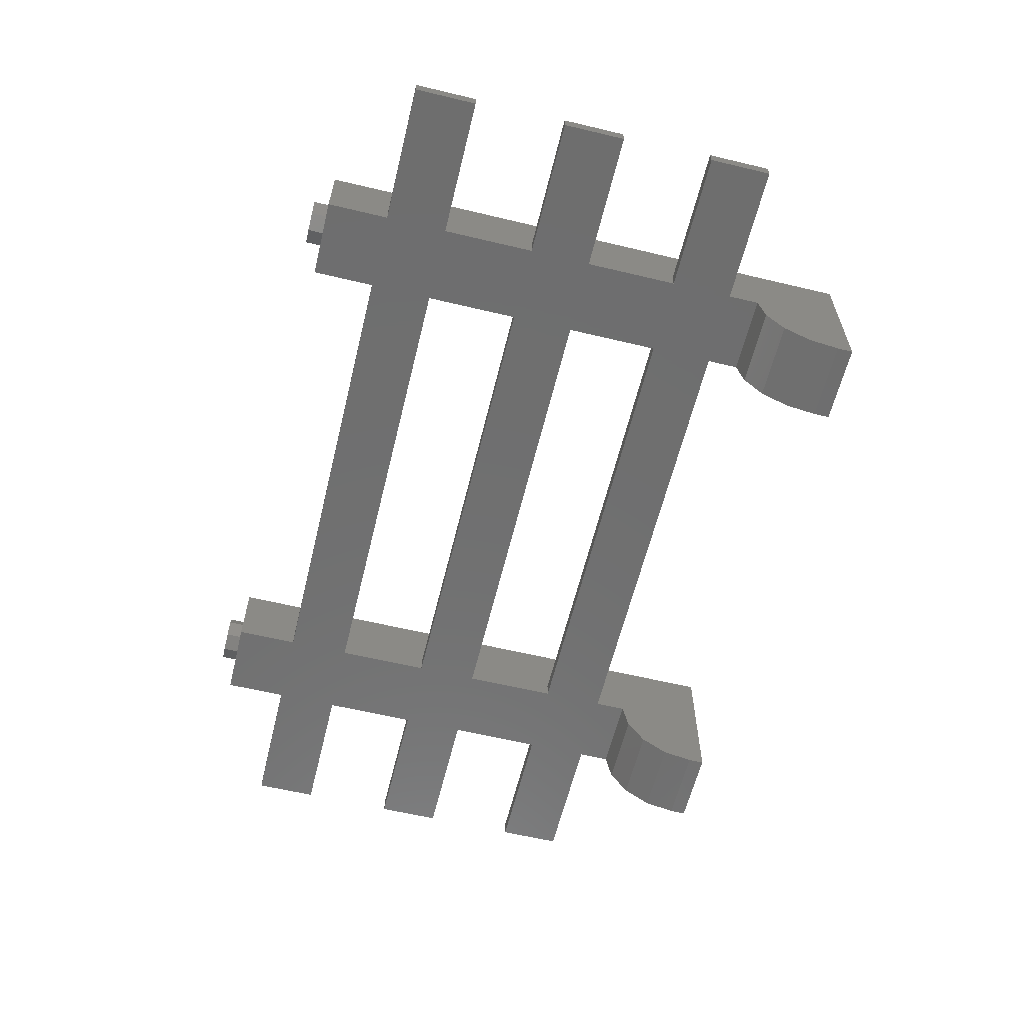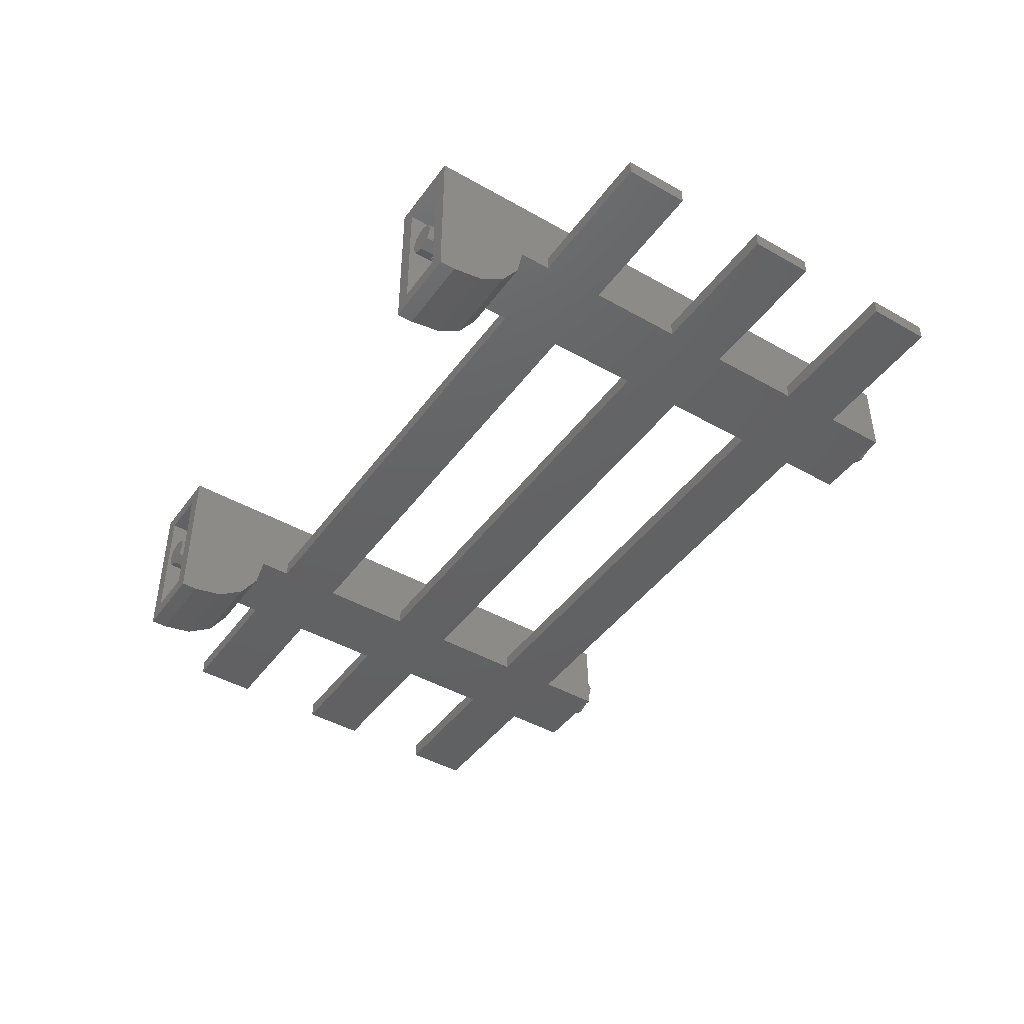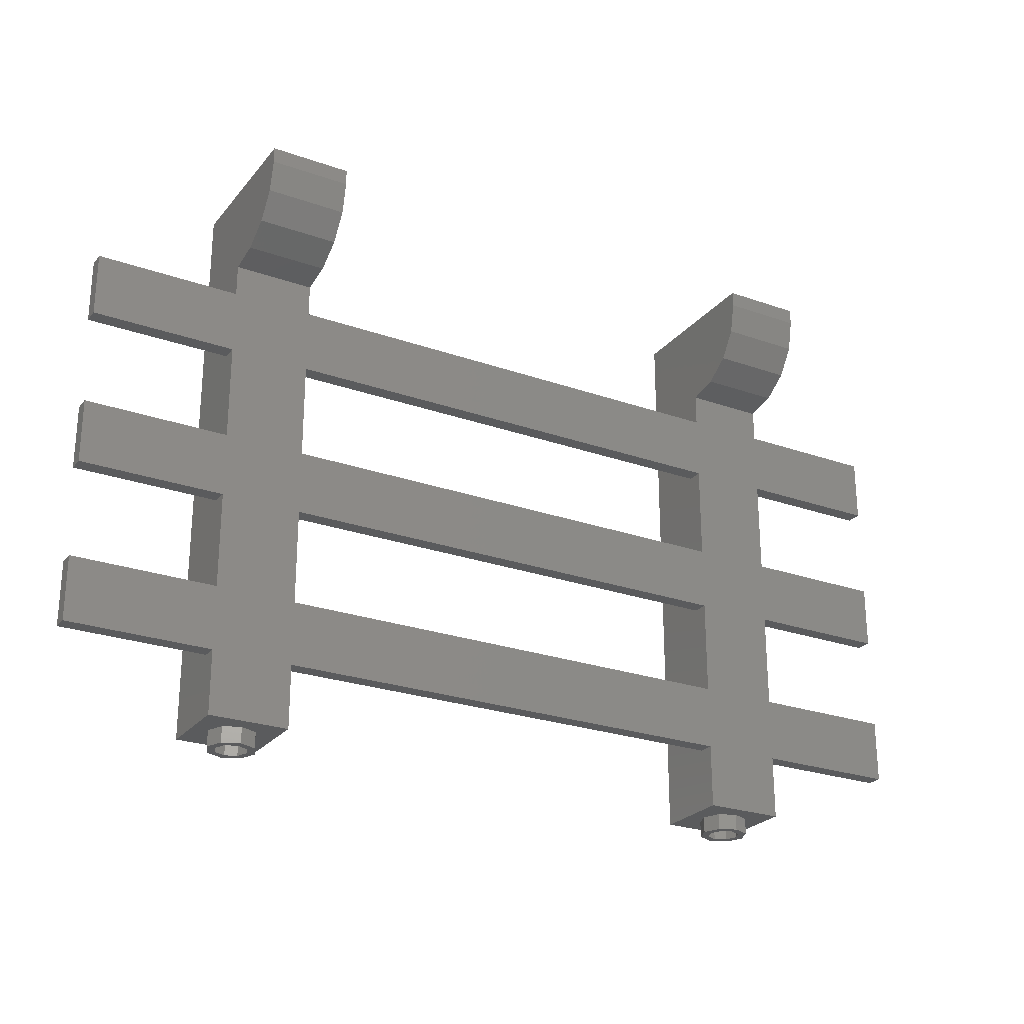
<metadata>
{"format":"stl","ext":"stl","renderer":"f3d","projection":"perspective","resolution":1024,"background":"white","views":[{"elev":-60.8,"azim":76.3,"up":"+Z"},{"elev":-44.3,"azim":-123.6,"up":"+Z"},{"elev":-25.3,"azim":150.3,"up":"+Y"}]}
</metadata>
<code>
# stl→obj: 364 verts, 596 faces
v 3.2 4.48 -0.24
v 3.2 4.8 0.4
v 3.2 3.84 -0.24
v 2.4 3.84 -0.24
v 2.4 4.8 0.4
v 2.4 4.48 -0.24
v 3.2 2.88 -0.24
v 2.4 2.88 -0.24
v 3.2 1.28 -0.24
v 3.2 2.24 -0.24
v 3.2 0 0.4
v 2.4 0 0.4
v 2.4 2.24 -0.24
v 2.4 1.28 -0.24
v 3.2 0.64 -0.24
v 2.4 0.64 -0.24
v -2.4 4.48 -0.24
v -2.4 4.8 0.4
v -2.4 3.84 -0.24
v -3.2 3.84 -0.24
v -3.2 4.8 0.4
v -3.2 4.48 -0.24
v -2.4 2.88 -0.24
v -3.2 2.88 -0.24
v -2.4 1.28 -0.24
v -2.4 2.24 -0.24
v -2.4 0 0.4
v -3.2 0 0.4
v -3.2 2.24 -0.24
v -3.2 1.28 -0.24
v -2.4 0.64 -0.24
v -3.2 0.64 -0.24
v 2.96 5.76 -0.4
v 2.913 5.76 -0.5131
v 2.8 5.76 -0.4
v 2.8 5.76 -0.56
v 2.687 5.76 -0.5131
v 2.64 5.76 -0.4
v 2.687 5.76 -0.2869
v 2.8 5.76 -0.24
v 2.913 5.76 -0.2869
v 2.56 4.96 -0.4
v 2.56 5.009 -0.6449
v 2.56 5.6 -1.04
v 2.56 5.147 -0.8525
v 2.56 5.355 -0.9913
v 3.04 5.6 -1.04
v 3.04 5.355 -0.9913
v 3.04 4.96 -0.4
v 3.04 5.147 -0.8525
v 3.04 5.009 -0.6449
v 2.4 5.6 -1.2
v 2.4 5.294 -1.139
v 2.4 4.8 -0.4
v 2.4 5.034 -0.9657
v 2.4 4.861 -0.7061
v 3.2 4.8 -0.4
v 3.2 4.861 -0.7061
v 3.2 5.6 -1.2
v 3.2 5.034 -0.9657
v 3.2 5.294 -1.139
v -2.64 5.76 -0.4
v -2.687 5.76 -0.5131
v -2.8 5.76 -0.4
v -2.8 5.76 -0.56
v -2.913 5.76 -0.5131
v -2.96 5.76 -0.4
v -2.913 5.76 -0.2869
v -2.8 5.76 -0.24
v -2.687 5.76 -0.2869
v -3.04 4.96 -0.4
v -3.04 5.009 -0.6449
v -3.04 5.6 -1.04
v -3.04 5.147 -0.8525
v -3.04 5.355 -0.9913
v -2.56 5.6 -1.04
v -2.56 5.355 -0.9913
v -2.56 4.96 -0.4
v -2.56 5.147 -0.8525
v -2.56 5.009 -0.6449
v -3.2 5.6 -1.2
v -3.2 5.294 -1.139
v -3.2 4.8 -0.4
v -3.2 5.034 -0.9657
v -3.2 4.861 -0.7061
v -2.4 4.8 -0.4
v -2.4 4.861 -0.7061
v -2.4 5.6 -1.2
v -2.4 5.034 -0.9657
v -2.4 5.294 -1.139
v 3.2 5.76 -1.2
v 3.04 5.76 -1.04
v 3.04 5.76 0.24
v 3.2 5.76 0.4
v 2.56 5.76 0.24
v 2.4 5.76 0.4
v 2.56 5.76 -1.04
v 2.4 5.76 -1.2
v 2.56 5.28 -0.72
v 2.56 4.96 -0.28
v 2.56 4.8 0.24
v 2.56 4.8 -0.28
v 3.04 5.28 -0.72
v 3.04 4.96 -0.28
v 3.04 4.8 -0.28
v 3.04 4.8 0.24
v 2.4 5.2 -0.8
v 3.2 5.2 -0.8
v 2.56 4.64 0.4
v 3.04 4.64 0.4
v 3.04 0.16 0.4
v 2.56 0.16 0.4
v 3.2 4.48 -0.4
v 2.4 4.48 -0.4
v 4.64 3.84 -0.4
v 3.2 3.84 -0.4
v 4.64 4.48 -0.4
v 2.4 3.84 -0.4
v 3.2 2.88 -0.4
v 2.4 2.88 -0.4
v 4.64 2.24 -0.4
v 3.2 2.24 -0.4
v 4.64 2.88 -0.4
v 2.4 2.24 -0.4
v 3.2 1.28 -0.4
v 2.4 1.28 -0.4
v 4.64 0.64 -0.4
v 3.2 0.64 -0.4
v 4.64 1.28 -0.4
v 2.4 0.64 -0.4
v 3.2 0 -0.4
v 2.4 0 -0.4
v -2.4 5.76 -1.2
v -2.56 5.76 -1.04
v -2.56 5.76 0.24
v -2.4 5.76 0.4
v -3.04 5.76 0.24
v -3.2 5.76 0.4
v -3.04 5.76 -1.04
v -3.2 5.76 -1.2
v -3.04 5.28 -0.72
v -3.04 4.96 -0.28
v -3.04 4.8 0.24
v -3.04 4.8 -0.28
v -2.56 5.28 -0.72
v -2.56 4.96 -0.28
v -2.56 4.8 -0.28
v -2.56 4.8 0.24
v -3.2 5.2 -0.8
v -2.4 5.2 -0.8
v -3.04 4.64 0.4
v -2.56 4.64 0.4
v -2.56 0.16 0.4
v -3.04 0.16 0.4
v -2.4 4.48 -0.4
v -3.2 4.48 -0.4
v -4.64 4.48 -0.4
v -3.2 3.84 -0.4
v -4.64 3.84 -0.4
v -2.4 3.84 -0.4
v -2.4 2.88 -0.4
v -3.2 2.88 -0.4
v -4.64 2.88 -0.4
v -3.2 2.24 -0.4
v -4.64 2.24 -0.4
v -2.4 2.24 -0.4
v -2.4 1.28 -0.4
v -3.2 1.28 -0.4
v -4.64 1.28 -0.4
v -3.2 0.64 -0.4
v -4.64 0.64 -0.4
v -2.4 0.64 -0.4
v -2.4 0 -0.4
v -3.2 0 -0.4
v 2.96 5.6 -0.4
v 2.913 5.6 -0.5131
v 2.8 5.6 -0.56
v 2.687 5.6 -0.5131
v 2.64 5.6 -0.4
v 2.687 5.6 -0.2869
v 2.8 5.6 -0.24
v 2.913 5.6 -0.2869
v 2.96 4.96 -0.4
v 2.948 5.6 -0.3388
v 2.948 4.96 -0.3388
v 2.913 4.96 -0.2869
v 2.861 5.6 -0.2522
v 2.861 4.96 -0.2522
v 2.8 4.96 -0.24
v 2.739 5.6 -0.2522
v 2.739 4.96 -0.2522
v 2.687 4.96 -0.2869
v 2.652 5.6 -0.3388
v 2.652 4.96 -0.3388
v 2.64 4.96 -0.4
v 2.652 5.6 -0.4612
v 2.652 4.96 -0.4612
v 2.687 4.96 -0.5131
v 2.739 5.6 -0.5478
v 2.739 4.96 -0.5478
v 2.8 4.96 -0.56
v 2.861 5.6 -0.5478
v 2.861 4.96 -0.5478
v 2.913 4.96 -0.5131
v 2.948 5.6 -0.4612
v 2.948 4.96 -0.4612
v 2.687 4.8 -0.2869
v 2.739 4.8 -0.2522
v 2.8 4.8 -0.24
v 2.861 4.8 -0.2522
v 2.913 4.8 -0.2869
v 3.04 3.4 0.2
v 3.04 3.4 -0.28
v 2.56 3.4 -0.28
v 2.56 3.4 0.2
v 2.56 3.32 0.2
v 2.56 3.32 -0.28
v 3.04 3.32 -0.28
v 3.04 3.32 0.2
v 3.04 1.8 0.2
v 3.04 1.8 -0.28
v 2.56 1.8 -0.28
v 2.56 1.8 0.2
v 2.56 1.72 0.2
v 2.56 1.72 -0.28
v 3.04 1.72 -0.28
v 3.04 1.72 0.2
v 2.56 4.64 -0.28
v 2.56 0.16 -0.28
v 3.04 4.64 -0.28
v 3.04 0.16 -0.28
v 4.64 4.48 -0.24
v 4.64 3.84 -0.24
v 4.64 2.88 -0.24
v 4.64 2.24 -0.24
v 4.64 1.28 -0.24
v 4.64 0.64 -0.24
v 2.8 0 0.16
v 2.8 -0.16 0.16
v 2.687 -0.16 0.1131
v 2.687 0 0.1131
v 2.64 -0.16 -0
v 2.64 0 -0
v 2.687 -0.16 -0.1131
v 2.687 0 -0.1131
v 2.8 -0.16 -0.16
v 2.8 0 -0.16
v 2.913 -0.16 -0.1131
v 2.913 0 -0.1131
v 2.96 -0.16 0
v 2.96 0 0
v 2.913 -0.16 0.1131
v 2.913 0 0.1131
v 2.8 -0.16 0.24
v 2.8 0 0.24
v 2.63 0 0.1697
v 2.63 -0.16 0.1697
v 2.56 0 -0
v 2.56 -0.16 -0
v 2.63 0 -0.1697
v 2.63 -0.16 -0.1697
v 2.8 0 -0.24
v 2.8 -0.16 -0.24
v 2.97 0 -0.1697
v 2.97 -0.16 -0.1697
v 3.04 0 0
v 3.04 -0.16 0
v 2.97 0 0.1697
v 2.97 -0.16 0.1697
v -2.64 5.6 -0.4
v -2.687 5.6 -0.5131
v -2.8 5.6 -0.56
v -2.913 5.6 -0.5131
v -2.96 5.6 -0.4
v -2.913 5.6 -0.2869
v -2.8 5.6 -0.24
v -2.687 5.6 -0.2869
v -2.64 4.96 -0.4
v -2.652 5.6 -0.3388
v -2.652 4.96 -0.3388
v -2.687 4.96 -0.2869
v -2.739 5.6 -0.2522
v -2.739 4.96 -0.2522
v -2.8 4.96 -0.24
v -2.861 5.6 -0.2522
v -2.861 4.96 -0.2522
v -2.913 4.96 -0.2869
v -2.948 5.6 -0.3388
v -2.948 4.96 -0.3388
v -2.96 4.96 -0.4
v -2.948 5.6 -0.4612
v -2.948 4.96 -0.4612
v -2.913 4.96 -0.5131
v -2.861 5.6 -0.5478
v -2.861 4.96 -0.5478
v -2.8 4.96 -0.56
v -2.739 5.6 -0.5478
v -2.739 4.96 -0.5478
v -2.687 4.96 -0.5131
v -2.652 5.6 -0.4612
v -2.652 4.96 -0.4612
v -2.913 4.8 -0.2869
v -2.861 4.8 -0.2522
v -2.8 4.8 -0.24
v -2.739 4.8 -0.2522
v -2.687 4.8 -0.2869
v -2.56 3.4 0.2
v -2.56 3.4 -0.28
v -3.04 3.4 -0.28
v -3.04 3.4 0.2
v -3.04 3.32 0.2
v -3.04 3.32 -0.28
v -2.56 3.32 -0.28
v -2.56 3.32 0.2
v -2.56 1.8 0.2
v -2.56 1.8 -0.28
v -3.04 1.8 -0.28
v -3.04 1.8 0.2
v -3.04 1.72 0.2
v -3.04 1.72 -0.28
v -2.56 1.72 -0.28
v -2.56 1.72 0.2
v -3.04 4.64 -0.28
v -3.04 0.16 -0.28
v -2.56 4.64 -0.28
v -2.56 0.16 -0.28
v -4.64 3.84 -0.24
v -4.64 4.48 -0.24
v -4.64 2.24 -0.24
v -4.64 2.88 -0.24
v -4.64 0.64 -0.24
v -4.64 1.28 -0.24
v -2.8 0 0.16
v -2.8 -0.16 0.16
v -2.913 -0.16 0.1131
v -2.913 0 0.1131
v -2.96 -0.16 -0
v -2.96 0 -0
v -2.913 -0.16 -0.1131
v -2.913 0 -0.1131
v -2.8 -0.16 -0.16
v -2.8 0 -0.16
v -2.687 -0.16 -0.1131
v -2.687 0 -0.1131
v -2.64 -0.16 0
v -2.64 0 0
v -2.687 -0.16 0.1131
v -2.687 0 0.1131
v -2.8 -0.16 0.24
v -2.8 0 0.24
v -2.97 0 0.1697
v -2.97 -0.16 0.1697
v -3.04 0 -0
v -3.04 -0.16 -0
v -2.97 0 -0.1697
v -2.97 -0.16 -0.1697
v -2.8 0 -0.24
v -2.8 -0.16 -0.24
v -2.63 0 -0.1697
v -2.63 -0.16 -0.1697
v -2.56 0 0
v -2.56 -0.16 0
v -2.63 0 0.1697
v -2.63 -0.16 0.1697
f 1 2 3
f 4 5 6
f 7 3 2
f 5 4 8
f 9 10 11
f 12 13 14
f 15 9 11
f 12 14 16
f 17 18 19
f 20 21 22
f 23 19 18
f 21 20 24
f 25 26 27
f 28 29 30
f 31 25 27
f 28 30 32
f 33 34 35
f 34 36 35
f 36 37 35
f 37 38 35
f 38 39 35
f 39 40 35
f 40 41 35
f 41 33 35
f 42 43 44
f 43 45 44
f 45 46 44
f 47 48 49
f 48 50 49
f 50 51 49
f 52 53 54
f 53 55 54
f 55 56 54
f 57 58 59
f 58 60 59
f 60 61 59
f 62 63 64
f 63 65 64
f 65 66 64
f 66 67 64
f 67 68 64
f 68 69 64
f 69 70 64
f 70 62 64
f 71 72 73
f 72 74 73
f 74 75 73
f 76 77 78
f 77 79 78
f 79 80 78
f 81 82 83
f 82 84 83
f 84 85 83
f 86 87 88
f 87 89 88
f 89 90 88
f 91 92 93
f 91 93 94
f 94 93 95
f 94 95 96
f 96 95 97
f 96 97 98
f 98 97 92
f 98 92 91
f 44 97 95
f 44 95 99
f 95 100 42
f 95 42 99
f 101 102 100
f 101 100 95
f 103 93 92
f 103 92 47
f 103 49 104
f 103 104 93
f 93 104 105
f 93 105 106
f 96 98 52
f 96 52 107
f 96 107 54
f 96 54 5
f 108 59 91
f 108 91 94
f 2 57 108
f 2 108 94
f 109 110 2
f 109 2 5
f 2 110 111
f 2 111 11
f 11 111 112
f 11 112 12
f 12 112 109
f 12 109 5
f 1 113 57
f 1 57 2
f 5 54 114
f 5 114 6
f 115 116 113
f 115 113 117
f 116 118 114
f 116 114 113
f 7 119 116
f 7 116 3
f 4 118 120
f 4 120 8
f 121 122 119
f 121 119 123
f 122 124 120
f 122 120 119
f 7 2 11
f 7 11 10
f 13 12 5
f 13 5 8
f 9 125 122
f 9 122 10
f 13 124 126
f 13 126 14
f 127 128 125
f 127 125 129
f 128 130 126
f 128 126 125
f 131 128 15
f 131 15 11
f 12 16 130
f 12 130 132
f 133 134 135
f 133 135 136
f 136 135 137
f 136 137 138
f 138 137 139
f 138 139 140
f 140 139 134
f 140 134 133
f 73 139 137
f 73 137 141
f 137 142 71
f 137 71 141
f 143 144 142
f 143 142 137
f 145 135 134
f 145 134 76
f 145 78 146
f 145 146 135
f 135 146 147
f 135 147 148
f 138 140 81
f 138 81 149
f 138 149 83
f 138 83 21
f 150 88 133
f 150 133 136
f 18 86 150
f 18 150 136
f 151 152 18
f 151 18 21
f 18 152 153
f 18 153 27
f 27 153 154
f 27 154 28
f 28 154 151
f 28 151 21
f 17 155 86
f 17 86 18
f 21 83 156
f 21 156 22
f 157 156 158
f 157 158 159
f 160 158 156
f 160 156 155
f 23 161 160
f 23 160 19
f 20 158 162
f 20 162 24
f 163 162 164
f 163 164 165
f 166 164 162
f 166 162 161
f 23 18 27
f 23 27 26
f 29 28 21
f 29 21 24
f 25 167 166
f 25 166 26
f 29 164 168
f 29 168 30
f 169 168 170
f 169 170 171
f 172 170 168
f 172 168 167
f 173 172 31
f 173 31 27
f 28 32 170
f 28 170 174
f 33 175 176
f 33 176 34
f 34 176 177
f 34 177 36
f 36 177 178
f 36 178 37
f 37 178 179
f 37 179 38
f 38 179 180
f 38 180 39
f 39 180 181
f 39 181 40
f 40 181 182
f 40 182 41
f 41 182 175
f 41 175 33
f 183 175 184
f 183 184 185
f 185 184 182
f 185 182 186
f 186 182 187
f 186 187 188
f 188 187 181
f 188 181 189
f 189 181 190
f 189 190 191
f 191 190 180
f 191 180 192
f 192 180 193
f 192 193 194
f 194 193 179
f 194 179 195
f 195 179 196
f 195 196 197
f 197 196 178
f 197 178 198
f 198 178 199
f 198 199 200
f 200 199 177
f 200 177 201
f 201 177 202
f 201 202 203
f 203 202 176
f 203 176 204
f 204 176 205
f 204 205 206
f 206 205 175
f 206 175 183
f 97 44 47
f 97 47 92
f 101 95 93
f 101 93 106
f 101 106 105
f 101 105 102
f 192 207 208
f 192 208 191
f 191 208 209
f 191 209 189
f 189 209 210
f 189 210 188
f 188 210 211
f 188 211 186
f 105 104 100
f 105 100 102
f 49 42 100
f 49 100 104
f 42 49 51
f 42 51 43
f 43 51 50
f 43 50 45
f 45 50 48
f 45 48 46
f 46 48 47
f 46 47 44
f 96 5 2
f 96 2 94
f 91 59 52
f 91 52 98
f 52 59 61
f 52 61 53
f 53 61 60
f 53 60 55
f 55 60 58
f 55 58 56
f 56 58 57
f 56 57 54
f 212 213 214
f 212 214 215
f 216 217 218
f 216 218 219
f 215 216 219
f 215 219 212
f 220 221 222
f 220 222 223
f 224 225 226
f 224 226 227
f 223 224 227
f 223 227 220
f 228 109 112
f 228 112 229
f 230 110 109
f 230 109 228
f 231 111 110
f 231 110 230
f 229 112 111
f 229 111 231
f 230 228 229
f 230 229 231
f 132 131 11
f 132 11 12
f 128 131 132
f 128 132 130
f 57 113 114
f 57 114 54
f 117 113 1
f 117 1 232
f 233 3 116
f 233 116 115
f 232 1 3
f 232 3 233
f 115 117 232
f 115 232 233
f 119 120 118
f 119 118 116
f 123 119 7
f 123 7 234
f 235 10 122
f 235 122 121
f 234 7 10
f 234 10 235
f 121 123 234
f 121 234 235
f 125 126 124
f 125 124 122
f 129 125 9
f 129 9 236
f 237 15 128
f 237 128 127
f 236 9 15
f 236 15 237
f 127 129 236
f 127 236 237
f 238 239 240
f 238 240 241
f 241 240 242
f 241 242 243
f 243 242 244
f 243 244 245
f 245 244 246
f 245 246 247
f 247 246 248
f 247 248 249
f 249 248 250
f 249 250 251
f 251 250 252
f 251 252 253
f 253 252 239
f 253 239 238
f 254 255 256
f 254 256 257
f 257 256 258
f 257 258 259
f 259 258 260
f 259 260 261
f 261 260 262
f 261 262 263
f 263 262 264
f 263 264 265
f 265 264 266
f 265 266 267
f 267 266 268
f 267 268 269
f 269 268 255
f 269 255 254
f 239 254 257
f 239 257 240
f 240 257 259
f 240 259 242
f 242 259 261
f 242 261 244
f 244 261 263
f 244 263 246
f 246 263 265
f 246 265 248
f 248 265 267
f 248 267 250
f 250 267 269
f 250 269 252
f 252 269 254
f 252 254 239
f 19 160 118
f 19 118 4
f 6 114 155
f 6 155 17
f 4 6 17
f 4 17 19
f 114 118 160
f 114 160 155
f 26 166 124
f 26 124 13
f 8 120 161
f 8 161 23
f 13 8 23
f 13 23 26
f 120 124 166
f 120 166 161
f 31 172 130
f 31 130 16
f 14 126 167
f 14 167 25
f 16 14 25
f 16 25 31
f 126 130 172
f 126 172 167
f 62 270 271
f 62 271 63
f 63 271 272
f 63 272 65
f 65 272 273
f 65 273 66
f 66 273 274
f 66 274 67
f 67 274 275
f 67 275 68
f 68 275 276
f 68 276 69
f 69 276 277
f 69 277 70
f 70 277 270
f 70 270 62
f 278 270 279
f 278 279 280
f 280 279 277
f 280 277 281
f 281 277 282
f 281 282 283
f 283 282 276
f 283 276 284
f 284 276 285
f 284 285 286
f 286 285 275
f 286 275 287
f 287 275 288
f 287 288 289
f 289 288 274
f 289 274 290
f 290 274 291
f 290 291 292
f 292 291 273
f 292 273 293
f 293 273 294
f 293 294 295
f 295 294 272
f 295 272 296
f 296 272 297
f 296 297 298
f 298 297 271
f 298 271 299
f 299 271 300
f 299 300 301
f 301 300 270
f 301 270 278
f 139 73 76
f 139 76 134
f 143 137 135
f 143 135 148
f 143 148 147
f 143 147 144
f 287 302 303
f 287 303 286
f 286 303 304
f 286 304 284
f 284 304 305
f 284 305 283
f 283 305 306
f 283 306 281
f 147 146 142
f 147 142 144
f 78 71 142
f 78 142 146
f 71 78 80
f 71 80 72
f 72 80 79
f 72 79 74
f 74 79 77
f 74 77 75
f 75 77 76
f 75 76 73
f 138 21 18
f 138 18 136
f 133 88 81
f 133 81 140
f 81 88 90
f 81 90 82
f 82 90 89
f 82 89 84
f 84 89 87
f 84 87 85
f 85 87 86
f 85 86 83
f 307 308 309
f 307 309 310
f 311 312 313
f 311 313 314
f 310 311 314
f 310 314 307
f 315 316 317
f 315 317 318
f 319 320 321
f 319 321 322
f 318 319 322
f 318 322 315
f 323 151 154
f 323 154 324
f 325 152 151
f 325 151 323
f 326 153 152
f 326 152 325
f 324 154 153
f 324 153 326
f 325 323 324
f 325 324 326
f 174 173 27
f 174 27 28
f 172 173 174
f 172 174 170
f 86 155 156
f 86 156 83
f 159 158 20
f 159 20 327
f 328 22 156
f 328 156 157
f 327 20 22
f 327 22 328
f 157 159 327
f 157 327 328
f 161 162 158
f 161 158 160
f 165 164 29
f 165 29 329
f 330 24 162
f 330 162 163
f 329 29 24
f 329 24 330
f 163 165 329
f 163 329 330
f 167 168 164
f 167 164 166
f 171 170 32
f 171 32 331
f 332 30 168
f 332 168 169
f 331 32 30
f 331 30 332
f 169 171 331
f 169 331 332
f 333 334 335
f 333 335 336
f 336 335 337
f 336 337 338
f 338 337 339
f 338 339 340
f 340 339 341
f 340 341 342
f 342 341 343
f 342 343 344
f 344 343 345
f 344 345 346
f 346 345 347
f 346 347 348
f 348 347 334
f 348 334 333
f 349 350 351
f 349 351 352
f 352 351 353
f 352 353 354
f 354 353 355
f 354 355 356
f 356 355 357
f 356 357 358
f 358 357 359
f 358 359 360
f 360 359 361
f 360 361 362
f 362 361 363
f 362 363 364
f 364 363 350
f 364 350 349
f 334 349 352
f 334 352 335
f 335 352 354
f 335 354 337
f 337 354 356
f 337 356 339
f 339 356 358
f 339 358 341
f 341 358 360
f 341 360 343
f 343 360 362
f 343 362 345
f 345 362 364
f 345 364 347
f 347 364 349
f 347 349 334

</code>
